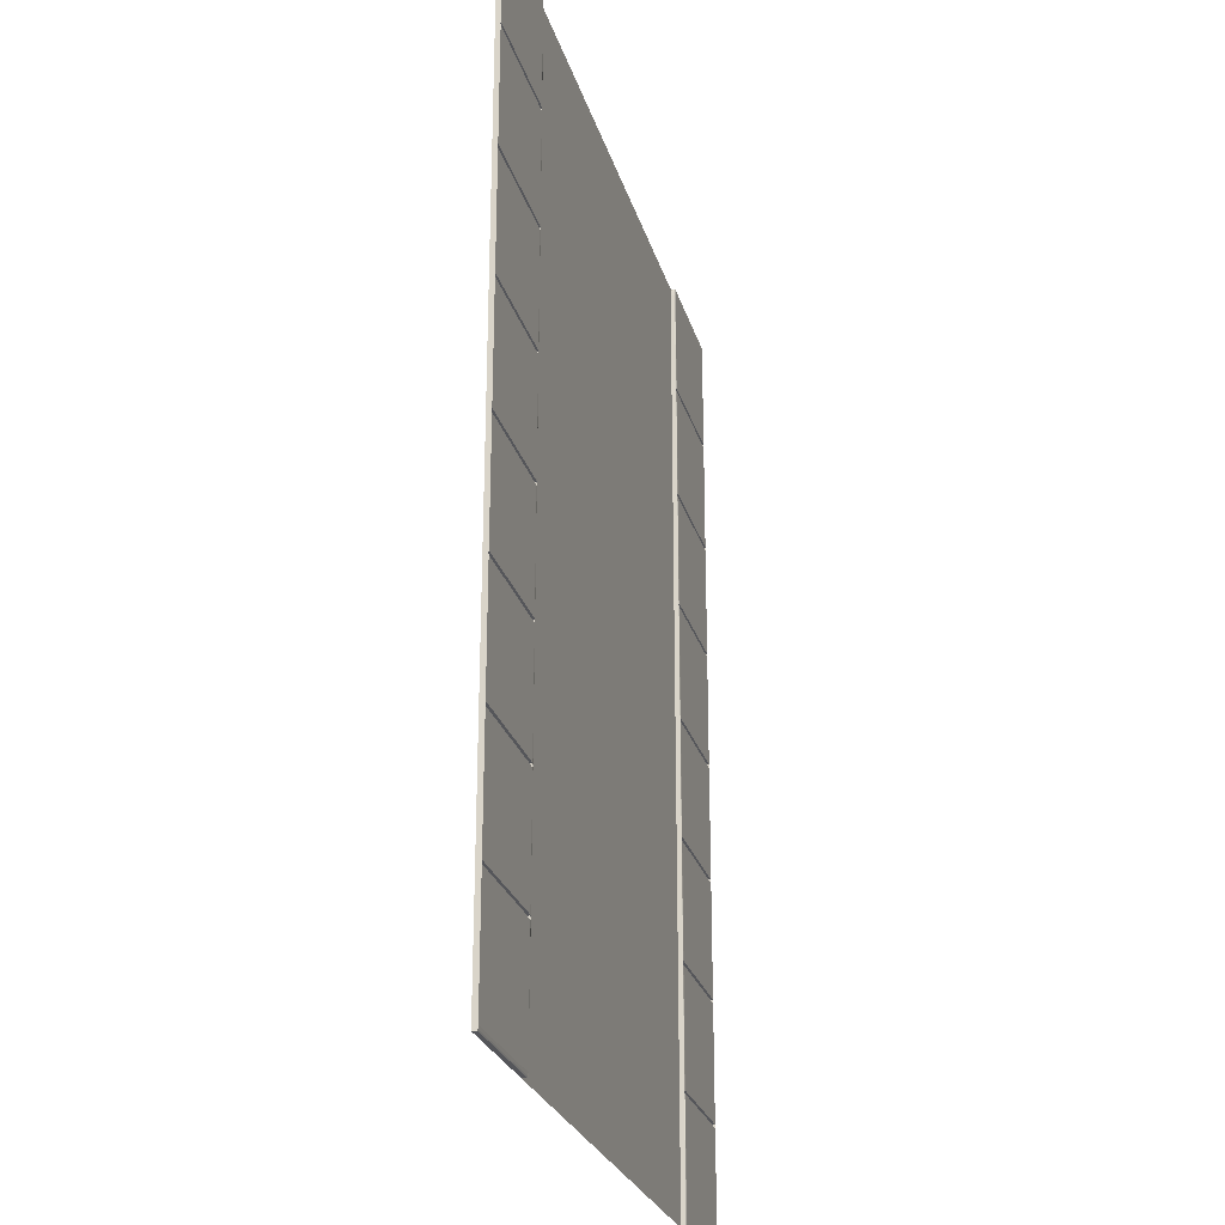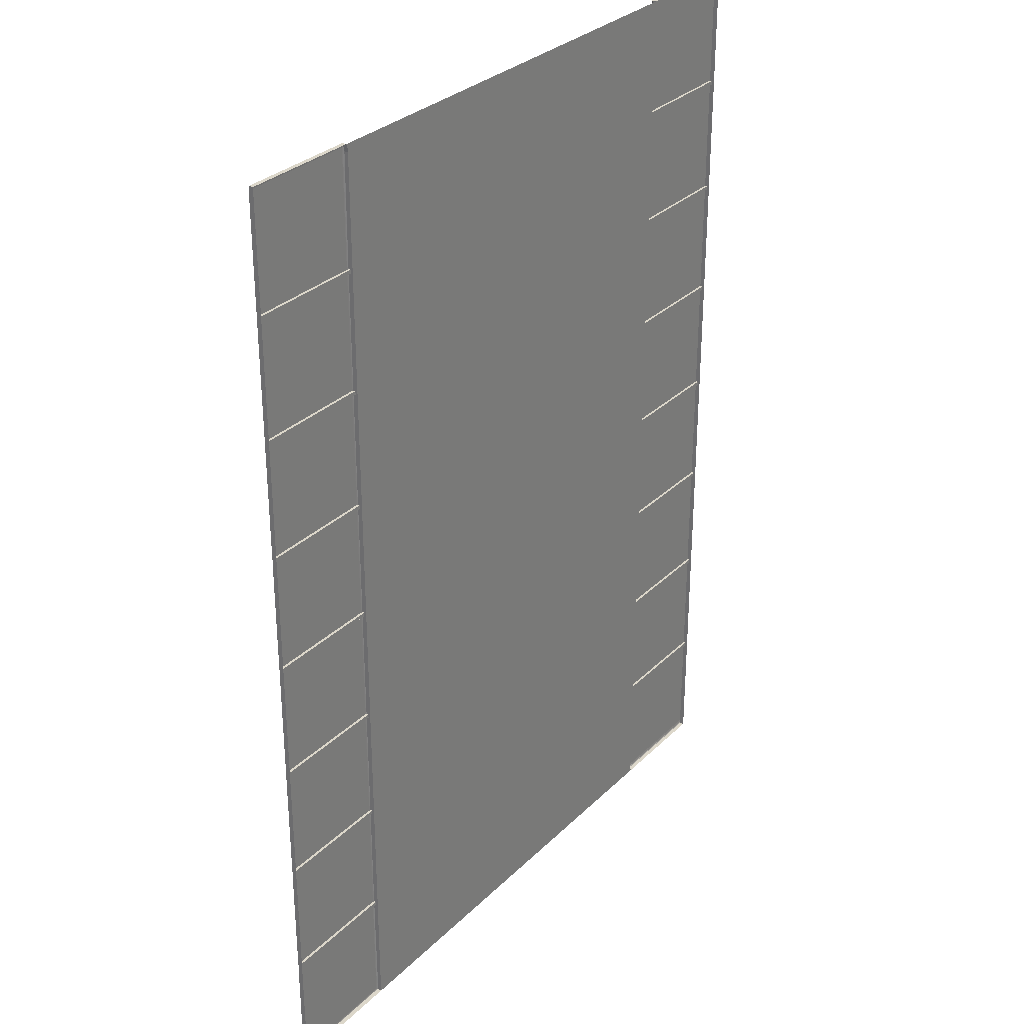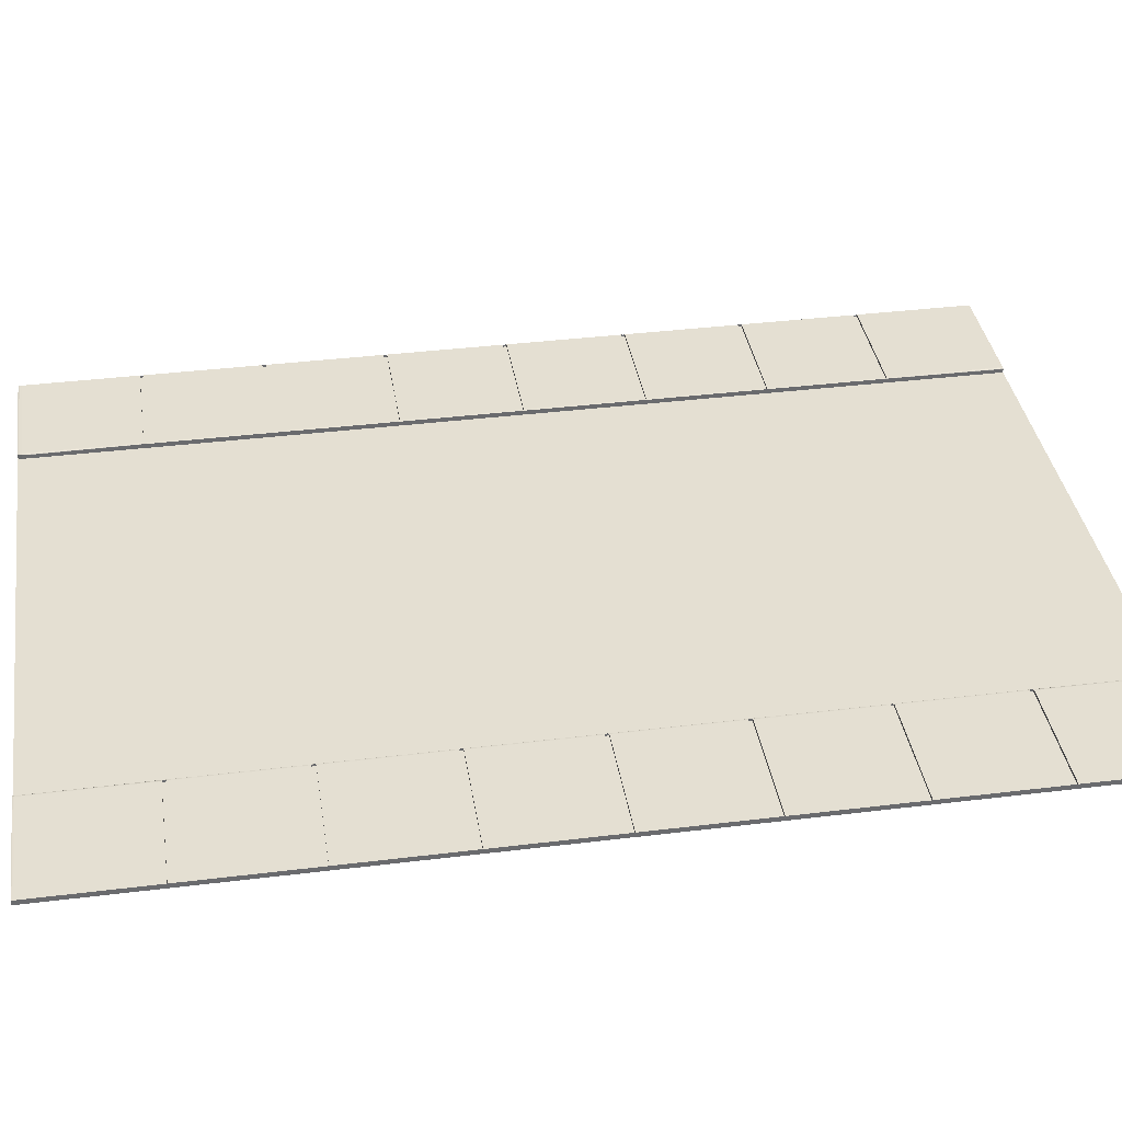
<metadata>
{"format":"obj","ext":"obj","renderer":"f3d","projection":"perspective","resolution":1024,"background":"white","views":[{"elev":-25.8,"azim":104.9,"up":"+Z"},{"elev":30.6,"azim":-53.7,"up":"+Z"},{"elev":37.1,"azim":81.0,"up":"+Y"}]}
</metadata>
<code>
o Plane
v -2 1e-06 6
v 2 1e-06 6
v -2 -1e-06 -10
v 2 -1e-06 -10
v 0 -1e-06 -10
v -2 -0 -8
v -2 -0 -6
v -2 -0 -4
v -2 0 -2
v -2 0 0
v -2 0 2
v -2 0 4
v 2 0 4
v 2 0 2
v 2 0 0
v 2 0 -2
v 2 -0 -4
v 2 -0 -6
v 2 -0 -8
v 0 0 4
v 0 0 2
v 0 0 0
v 0 0 -2
v 0 -0 -4
v 0 -0 -6
v 0 -0 -8
v -2 0.03897 -4.011
v -2 0.03897 -3.989
v -2 0.03897 -3.968
v -2 0.03497 -4
v -2 0.03897 -6.032
v -2 0.03897 -6.011
v -2 0.03897 -5.989
v -2 0.03897 -5.968
v -2 0.03497 -6
v -2 0.03897 -8.032
v -2 0.03897 -8.011
v -2 0.03897 -7.989
v -2 0.03897 -7.968
v -2 0.03497 -8
v -2 0.08167 -7.968
v -2 0.08167 -8.032
v -2 0.07767 -8
v -2 0.08167 -5.968
v -2 0.08167 -6.032
v -2 0.07767 -6
v -2 0.08167 -3.968
v -2 0.08167 -4.032
v -2 0.07767 -4
v -2 0.08167 -1.968
v -2 0.08167 -2.032
v -2 0.07767 -2
v -2 0.08167 0.03196
v -2 0.08167 -0.03196
v -2 0.07767 0
v -2 0.08167 2.032
v -2 0.08167 1.968
v -2 0.07767 2
v -2 0.08167 4.032
v -2 0.08167 3.968
v -2 0.07767 4
v 0 0.07767 4
v 0 0.07767 2
v 0 0.07767 0
v 0 0.07767 -2
v 0 0.07767 -4
v 0 0.07767 -6
v 0 0.07767 -8
v -2 0.03897 -4.032
v -2 0.03497 -2
v -2 0.03897 -1.968
v -2 0.03897 -1.989
v -2 0.03897 -2.011
v -2 0.03897 -2.032
v -2 0.03497 0
v -2 0.03897 0.03196
v -2 0.03897 0.01065
v -2 0.03897 -0.01065
v -2 0.03897 -0.03196
v -2 0.03497 2
v -2 0.03897 2.032
v -2 0.03897 2.011
v -2 0.03897 1.989
v -2 0.03897 1.968
v -2 0.03497 4
v -2 0.03897 4.032
v -2 0.03897 4.011
v -2 0.03897 3.989
v -2 0.03897 3.968
v 0 0.03497 4
v 0 0.03897 3.968
v 0 0.03897 3.989
v 0 0.03897 4.011
v 0 0.03897 4.032
v 0 0.03497 2
v 0 0.03897 1.968
v 0 0.03897 1.989
v 0 0.03897 2.011
v 0 0.03897 2.032
v 0 0.03497 0
v 0 0.03897 -0.03196
v 0 0.03897 -0.01065
v 0 0.03897 0.01065
v 0 0.03897 0.03196
v 0 0.03497 -2
v 0 0.03897 -2.032
v 0 0.03897 -2.011
v 0 0.03897 -1.989
v 0 0.03897 -1.968
v 0 0.03497 -4
v 0 0.03897 -4.032
v 0 0.03897 -4.011
v 0 0.03897 -3.989
v 0 0.03897 -3.968
v 0 0.03497 -6
v 0 0.03897 -6.032
v 0 0.03897 -6.011
v 0 0.03897 -5.989
v 0 0.03897 -5.968
v 0 0.03497 -8
v 0 0.03897 -8.032
v 0 0.03897 -8.011
v 0 0.03897 -7.989
v 0 0.03897 -7.968
v 0 1e-06 5.867
v -0.03313 1e-06 6
v 0.03313 1e-06 6
v -0.004438 1e-06 5.934
v -0.01656 1e-06 5.982
v 0 0.06511 -10
v -0.01656 0.07945 -10
v -0.004438 0.07339 -10
v 0 0.06511 5.867
v -0.004438 0.07339 5.934
v -0.01656 0.07945 5.982
v 0 0.07767 4
v -0.03313 0.08167 3.968
v 0 0.06511 3.968
v -0.004438 0.07967 3.984
v -0.01656 0.08113 3.972
v -0.03313 0.08167 4.032
v 0 0.07767 4
v 0 0.06511 4.032
v -0.01656 0.08113 4.028
v -0.004438 0.07967 4.016
v 0 0.07767 2
v -0.03313 0.08167 1.968
v 0 0.06511 1.968
v -0.004438 0.07967 1.984
v -0.01656 0.08113 1.972
v -0.03313 0.08167 2.032
v 0 0.07767 2
v 0 0.06511 2.032
v -0.01656 0.08113 2.028
v -0.004438 0.07967 2.016
v 0 0.07767 0
v -0.03313 0.08167 -0.03196
v 0 0.06511 -0.03196
v -0.004438 0.07967 -0.01598
v -0.01656 0.08113 -0.02768
v -0.03313 0.08167 0.03196
v 0 0.07767 0
v 0 0.06511 0.03196
v -0.01656 0.08113 0.02768
v -0.004438 0.07967 0.01598
v 0 0.07767 -2
v -0.03313 0.08167 -2.032
v 0 0.06511 -2.032
v -0.004438 0.07967 -2.016
v -0.01656 0.08113 -2.028
v -0.03313 0.08167 -1.968
v 0 0.07767 -2
v 0 0.06511 -1.968
v -0.01656 0.08113 -1.972
v -0.004438 0.07967 -1.984
v 0 0.07767 -4
v -0.03313 0.08167 -4.032
v 0 0.06511 -4.032
v -0.004438 0.07967 -4.016
v -0.01656 0.08113 -4.028
v -0.03313 0.08167 -3.968
v 0 0.07767 -4
v 0 0.06511 -3.968
v -0.01656 0.08113 -3.972
v -0.004438 0.07967 -3.984
v 0 0.07767 -6
v -0.03313 0.08167 -6.032
v 0 0.06511 -6.032
v -0.004438 0.07967 -6.016
v -0.01656 0.08113 -6.028
v -0.03313 0.08167 -5.968
v 0 0.07767 -6
v 0 0.06511 -5.968
v -0.01656 0.08113 -5.972
v -0.004438 0.07967 -5.984
v 0 0.07767 -8
v -0.03313 0.08167 -8.032
v 0 0.06511 -8.032
v -0.004438 0.07967 -8.016
v -0.01656 0.08113 -8.028
v -0.03313 0.08167 -7.968
v 0 0.07767 -8
v 0 0.06511 -7.968
v -0.01656 0.08113 -7.972
v -0.004438 0.07967 -7.984
v -2 0.08167 -9.965
v -2 0.07734 -10
v -2 0.0804 -9.99
v -0.01656 0.07945 -10
v -0.03313 0.08167 -9.965
v -0.02827 0.08102 -9.99
v -2 0.07311 6
v -2 0.08167 5.931
v -2 0.07916 5.98
v -0.03313 0.08167 5.931
v -0.03313 0.07311 6
v -0.01711 0.07953 5.983
v -0.03313 0.07916 5.98
v 4 1e-06 6
v 4 -1e-06 -10
v 4 0 4
v 4 0 2
v 4 0 0
v 4 0 -2
v 4 -0 -4
v 4 -0 -6
v 4 -0 -8
v 3.809 0 4
v 3.809 1e-06 6
v 3.809 -1e-06 -10
v 3.809 -0 -8
v 3.809 -0 -6
v 3.809 -0 -4
v 3.809 0 -2
v 3.809 0 0
v 3.809 0 2
f 26 19 4 5
f 26 5 130 196 68
f 66 176 178 111 110
f 39 38 40
f 125 20 62 142 133
f 5 3 207 209 131 132 130
f 193 192 67 115 119
f 200 131 209 211 210 197
f 23 24 66 182 166 65
f 22 23 65 172 156 64
f 21 22 64 162 146 63
f 20 21 63 152 136 62
f 62 136 138 91 90
f 143 142 62 90 94
f 153 152 63 95 99
f 158 157 54 79 101
f 50 171 173 109 71
f 183 182 66 110 114
f 188 187 45 31 116
f 135 144 141 215 217
f 213 215 141 59
f 11 12 61 60 56 58
f 10 11 58 57 53 55
f 9 10 55 54 50 52
f 8 9 52 51 47 49
f 7 8 49 48 44 46
f 6 7 46 45 41 43
f 12 1 212 214 213 59 61
f 20 13 14 21
f 21 14 15 22
f 22 15 16 23
f 23 16 17 24
f 24 17 18 25
f 25 18 19 26
f 51 52 70 74
f 64 156 158 101 100
f 45 46 35 31
f 45 187 201 41
f 203 202 68 120 124
f 24 25 67 192 176 66
f 67 186 188 116 115
f 54 157 171 50
f 138 137 60 89 91
f 58 56 81 80
f 57 147 161 53
f 52 50 71 70
f 44 191 193 119 34
f 63 146 148 96 95
f 46 44 34 35
f 178 177 48 69 111
f 48 177 191 44
f 56 151 153 99 81
f 60 61 85 89
f 173 172 65 105 109
f 54 55 75 79
f 48 49 30 69
f 60 137 151 56
f 42 43 40 36
f 25 26 68 202 186 67
f 168 167 51 74 106
f 51 167 181 47
f 148 147 57 84 96
f 61 59 86 85
f 65 166 168 106 105
f 68 196 198 121 120
f 55 53 76 75
f 41 201 203 124 39
f 49 47 29 30
f 47 181 183 114 29
f 198 197 42 36 121
f 43 41 39 40
f 53 161 163 104 76
f 59 141 143 94 86
f 57 58 80 84
f 163 162 64 100 104
f 42 197 210 206
f 38 37 40
f 37 36 40
f 34 33 35
f 33 32 35
f 32 31 35
f 29 28 30
f 28 27 30
f 27 69 30
f 71 72 70
f 72 73 70
f 73 74 70
f 76 77 75
f 77 78 75
f 78 79 75
f 81 82 80
f 82 83 80
f 83 84 80
f 86 87 85
f 87 88 85
f 88 89 85
f 91 92 90
f 92 93 90
f 93 94 90
f 96 97 95
f 97 98 95
f 98 99 95
f 101 102 100
f 102 103 100
f 103 104 100
f 106 107 105
f 107 108 105
f 108 109 105
f 111 112 110
f 112 113 110
f 113 114 110
f 116 117 115
f 117 118 115
f 118 119 115
f 121 122 120
f 122 123 120
f 123 124 120
f 91 89 88 92
f 92 88 87 93
f 93 87 86 94
f 96 84 83 97
f 97 83 82 98
f 98 82 81 99
f 101 79 78 102
f 102 78 77 103
f 103 77 76 104
f 106 74 73 107
f 107 73 72 108
f 108 72 71 109
f 111 69 27 112
f 112 27 28 113
f 113 28 29 114
f 116 31 32 117
f 117 32 33 118
f 118 33 34 119
f 121 36 37 122
f 122 37 38 123
f 123 38 39 124
f 125 128 127
f 128 129 127
f 129 126 127
f 136 139 138
f 139 140 138
f 140 137 138
f 141 144 143
f 144 145 143
f 145 142 143
f 146 149 148
f 149 150 148
f 150 147 148
f 151 154 153
f 154 155 153
f 155 152 153
f 156 159 158
f 159 160 158
f 160 157 158
f 161 164 163
f 164 165 163
f 165 162 163
f 166 169 168
f 169 170 168
f 170 167 168
f 171 174 173
f 174 175 173
f 175 172 173
f 176 179 178
f 179 180 178
f 180 177 178
f 181 184 183
f 184 185 183
f 185 182 183
f 186 189 188
f 189 190 188
f 190 187 188
f 191 194 193
f 194 195 193
f 195 192 193
f 196 199 198
f 199 200 198
f 200 197 198
f 201 204 203
f 204 205 203
f 205 202 203
f 135 129 128 134
f 134 128 125 133
f 186 202 205 189
f 189 205 204 190
f 190 204 201 187
f 196 130 132 199
f 199 132 131 200
f 176 192 195 179
f 179 195 194 180
f 180 194 191 177
f 166 182 185 169
f 169 185 184 170
f 170 184 181 167
f 156 172 175 159
f 159 175 174 160
f 160 174 171 157
f 146 162 165 149
f 149 165 164 150
f 150 164 161 147
f 136 152 155 139
f 139 155 154 140
f 140 154 151 137
f 133 142 145 134
f 134 145 144 135
f 217 216 126 129 135
f 125 127 2 13 20
f 209 207 208 211
f 211 208 206 210
f 3 6 43 42 206 208 207
f 215 218 217
f 218 216 217
f 215 213 214 218
f 218 214 212 216
f 1 126 216 212
f 228 229 219 221
f 230 231 227 220
f 232 233 225 226
f 234 235 223 224
f 236 228 221 222
f 231 232 226 227
f 233 234 224 225
f 235 236 222 223
f 15 14 236 235
f 17 16 234 233
f 19 18 232 231
f 14 13 228 236
f 16 15 235 234
f 18 17 233 232
f 4 19 231 230
f 13 2 229 228
o Plane.001
v 10 -1e-06 -10
v 6 -1e-06 -10
v 10 1e-06 6
v 6 1e-06 6
v 8 1e-06 6
v 10 0 4
v 10 0 2
v 10 0 -1e-06
v 10 -0 -2
v 10 -0 -4
v 10 -0 -6
v 10 -0 -8
v 6 -0 -8
v 6 -0 -6
v 6 -0 -4
v 6 0 -2
v 6 0 1e-06
v 6 0 2
v 6 0 4
v 8 -0 -8
v 8 -0 -6
v 8 -0 -4
v 8 0 -2
v 8 0 0
v 8 0 2
v 8 0 4
v 10 0.03897 0.01065
v 10 0.03897 -0.01065
v 10 0.03897 -0.03196
v 10 0.03497 -1e-06
v 10 0.03897 2.032
v 10 0.03897 2.011
v 10 0.03897 1.989
v 10 0.03897 1.968
v 10 0.03497 2
v 10 0.03897 4.032
v 10 0.03897 4.011
v 10 0.03897 3.989
v 10 0.03897 3.968
v 10 0.03497 4
v 10 0.08167 3.968
v 10 0.08167 4.032
v 10 0.07767 4
v 10 0.08167 1.968
v 10 0.08167 2.032
v 10 0.07767 2
v 10 0.08167 -0.03196
v 10 0.08167 0.03196
v 10 0.07767 -1e-06
v 10 0.08167 -2.032
v 10 0.08167 -1.968
v 10 0.07767 -2
v 10 0.08167 -4.032
v 10 0.08167 -3.968
v 10 0.07767 -4
v 10 0.08167 -6.032
v 10 0.08167 -5.968
v 10 0.07767 -6
v 10 0.08167 -8.032
v 10 0.08167 -7.968
v 10 0.07767 -8
v 8 0.07767 -8
v 8 0.07767 -6
v 8 0.07767 -4
v 8 0.07767 -2
v 8 0.07767 0
v 8 0.07767 2
v 8 0.07767 4
v 10 0.03897 0.03196
v 10 0.03497 -2
v 10 0.03897 -2.032
v 10 0.03897 -2.011
v 10 0.03897 -1.989
v 10 0.03897 -1.968
v 10 0.03497 -4
v 10 0.03897 -4.032
v 10 0.03897 -4.011
v 10 0.03897 -3.989
v 10 0.03897 -3.968
v 10 0.03497 -6
v 10 0.03897 -6.032
v 10 0.03897 -6.011
v 10 0.03897 -5.989
v 10 0.03897 -5.968
v 10 0.03497 -8
v 10 0.03897 -8.032
v 10 0.03897 -8.011
v 10 0.03897 -7.989
v 10 0.03897 -7.968
v 8 0.03497 -8
v 8 0.03897 -7.968
v 8 0.03897 -7.989
v 8 0.03897 -8.011
v 8 0.03897 -8.032
v 8 0.03497 -6
v 8 0.03897 -5.968
v 8 0.03897 -5.989
v 8 0.03897 -6.011
v 8 0.03897 -6.032
v 8 0.03497 -4
v 8 0.03897 -3.968
v 8 0.03897 -3.989
v 8 0.03897 -4.011
v 8 0.03897 -4.032
v 8 0.03497 -2
v 8 0.03897 -1.968
v 8 0.03897 -1.989
v 8 0.03897 -2.011
v 8 0.03897 -2.032
v 8 0.03497 0
v 8 0.03897 0.03196
v 8 0.03897 0.01065
v 8 0.03897 -0.01065
v 8 0.03897 -0.03196
v 8 0.03497 2
v 8 0.03897 2.032
v 8 0.03897 2.011
v 8 0.03897 1.989
v 8 0.03897 1.968
v 8 0.03497 4
v 8 0.03897 4.032
v 8 0.03897 4.011
v 8 0.03897 3.989
v 8 0.03897 3.968
v 8 -1e-06 -9.867
v 8.033 -1e-06 -10
v 7.967 -1e-06 -10
v 8.004 -1e-06 -9.934
v 8.017 -1e-06 -9.982
v 8 0.06511 6
v 8.017 0.07945 6
v 8.004 0.07339 6
v 8 0.06511 -9.867
v 8.004 0.07339 -9.934
v 8.017 0.07945 -9.982
v 8 0.07767 -8
v 8.033 0.08167 -7.968
v 8 0.06511 -7.968
v 8.004 0.07967 -7.984
v 8.017 0.08113 -7.972
v 8.033 0.08167 -8.032
v 8 0.07767 -8
v 8 0.06511 -8.032
v 8.017 0.08113 -8.028
v 8.004 0.07967 -8.016
v 8 0.07767 -6
v 8.033 0.08167 -5.968
v 8 0.06511 -5.968
v 8.004 0.07967 -5.984
v 8.017 0.08113 -5.972
v 8.033 0.08167 -6.032
v 8 0.07767 -6
v 8 0.06511 -6.032
v 8.017 0.08113 -6.028
v 8.004 0.07967 -6.016
v 8 0.07767 -4
v 8.033 0.08167 -3.968
v 8 0.06511 -3.968
v 8.004 0.07967 -3.984
v 8.017 0.08113 -3.972
v 8.033 0.08167 -4.032
v 8 0.07767 -4
v 8 0.06511 -4.032
v 8.017 0.08113 -4.028
v 8.004 0.07967 -4.016
v 8 0.07767 -2
v 8.033 0.08167 -1.968
v 8 0.06511 -1.968
v 8.004 0.07967 -1.984
v 8.017 0.08113 -1.972
v 8.033 0.08167 -2.032
v 8 0.07767 -2
v 8 0.06511 -2.032
v 8.017 0.08113 -2.028
v 8.004 0.07967 -2.016
v 8 0.07767 0
v 8.033 0.08167 0.03196
v 8 0.06511 0.03196
v 8.004 0.07967 0.01598
v 8.017 0.08113 0.02768
v 8.033 0.08167 -0.03196
v 8 0.07767 0
v 8 0.06511 -0.03196
v 8.017 0.08113 -0.02768
v 8.004 0.07967 -0.01598
v 8 0.07767 2
v 8.033 0.08167 2.032
v 8 0.06511 2.032
v 8.004 0.07967 2.016
v 8.017 0.08113 2.028
v 8.033 0.08167 1.968
v 8 0.07767 2
v 8 0.06511 1.968
v 8.017 0.08113 1.972
v 8.004 0.07967 1.984
v 8 0.07767 4
v 8.033 0.08167 4.032
v 8 0.06511 4.032
v 8.004 0.07967 4.016
v 8.017 0.08113 4.028
v 8.033 0.08167 3.968
v 8 0.07767 4
v 8 0.06511 3.968
v 8.017 0.08113 3.972
v 8.004 0.07967 3.984
v 10 0.08167 5.965
v 10 0.07735 6
v 10 0.08041 5.99
v 8.017 0.07945 6
v 8.033 0.08167 5.965
v 8.028 0.08102 5.99
v 10 0.07311 -10
v 10 0.08167 -9.931
v 10 0.07916 -9.98
v 8.033 0.08167 -9.931
v 8.033 0.07311 -10
v 8.017 0.07952 -9.983
v 8.033 0.07916 -9.98
v 4 -1e-06 -10
v 4 1e-06 6
v 4 -0 -8
v 4 -0 -6
v 4 -0 -4
v 4 0 -2
v 4 0 1e-06
v 4 0 2
v 4 0 4
v 4.203 -0 -8
v 4.203 -1e-06 -10
v 4.203 1e-06 6
v 4.203 0 4
v 4.203 0 2
v 4.203 0 1e-06
v 4.203 0 -2
v 4.203 -0 -4
v 4.203 -0 -6
f 262 255 240 241
f 262 241 366 432 304
f 302 412 414 347 346
f 275 274 276
f 361 256 298 378 369
f 241 239 443 445 367 368 366
f 429 428 303 351 355
f 436 367 445 447 446 433
f 259 260 302 418 402 301
f 258 259 301 408 392 300
f 257 258 300 398 382 299
f 256 257 299 388 372 298
f 298 372 374 327 326
f 379 378 298 326 330
f 389 388 299 331 335
f 394 393 290 315 337
f 286 407 409 345 307
f 419 418 302 346 350
f 424 423 281 267 352
f 371 380 377 451 453
f 449 451 377 295
f 247 248 297 296 292 294
f 246 247 294 293 289 291
f 245 246 291 290 286 288
f 244 245 288 287 283 285
f 243 244 285 284 280 282
f 242 243 282 281 277 279
f 248 237 448 450 449 295 297
f 256 249 250 257
f 257 250 251 258
f 258 251 252 259
f 259 252 253 260
f 260 253 254 261
f 261 254 255 262
f 287 288 306 310
f 300 392 394 337 336
f 281 282 271 267
f 281 423 437 277
f 439 438 304 356 360
f 260 261 303 428 412 302
f 303 422 424 352 351
f 290 393 407 286
f 374 373 296 325 327
f 294 292 317 316
f 293 383 397 289
f 288 286 307 306
f 280 427 429 355 270
f 299 382 384 332 331
f 282 280 270 271
f 414 413 284 305 347
f 284 413 427 280
f 292 387 389 335 317
f 296 297 321 325
f 409 408 301 341 345
f 290 291 311 315
f 284 285 266 305
f 296 373 387 292
f 278 279 276 272
f 261 262 304 438 422 303
f 404 403 287 310 342
f 287 403 417 283
f 384 383 293 320 332
f 297 295 322 321
f 301 402 404 342 341
f 304 432 434 357 356
f 291 289 312 311
f 277 437 439 360 275
f 285 283 265 266
f 283 417 419 350 265
f 434 433 278 272 357
f 279 277 275 276
f 289 397 399 340 312
f 295 377 379 330 322
f 293 294 316 320
f 399 398 300 336 340
f 278 433 446 442
f 274 273 276
f 273 272 276
f 270 269 271
f 269 268 271
f 268 267 271
f 265 264 266
f 264 263 266
f 263 305 266
f 307 308 306
f 308 309 306
f 309 310 306
f 312 313 311
f 313 314 311
f 314 315 311
f 317 318 316
f 318 319 316
f 319 320 316
f 322 323 321
f 323 324 321
f 324 325 321
f 327 328 326
f 328 329 326
f 329 330 326
f 332 333 331
f 333 334 331
f 334 335 331
f 337 338 336
f 338 339 336
f 339 340 336
f 342 343 341
f 343 344 341
f 344 345 341
f 347 348 346
f 348 349 346
f 349 350 346
f 352 353 351
f 353 354 351
f 354 355 351
f 357 358 356
f 358 359 356
f 359 360 356
f 327 325 324 328
f 328 324 323 329
f 329 323 322 330
f 332 320 319 333
f 333 319 318 334
f 334 318 317 335
f 337 315 314 338
f 338 314 313 339
f 339 313 312 340
f 342 310 309 343
f 343 309 308 344
f 344 308 307 345
f 347 305 263 348
f 348 263 264 349
f 349 264 265 350
f 352 267 268 353
f 353 268 269 354
f 354 269 270 355
f 357 272 273 358
f 358 273 274 359
f 359 274 275 360
f 361 364 363
f 364 365 363
f 365 362 363
f 372 375 374
f 375 376 374
f 376 373 374
f 377 380 379
f 380 381 379
f 381 378 379
f 382 385 384
f 385 386 384
f 386 383 384
f 387 390 389
f 390 391 389
f 391 388 389
f 392 395 394
f 395 396 394
f 396 393 394
f 397 400 399
f 400 401 399
f 401 398 399
f 402 405 404
f 405 406 404
f 406 403 404
f 407 410 409
f 410 411 409
f 411 408 409
f 412 415 414
f 415 416 414
f 416 413 414
f 417 420 419
f 420 421 419
f 421 418 419
f 422 425 424
f 425 426 424
f 426 423 424
f 427 430 429
f 430 431 429
f 431 428 429
f 432 435 434
f 435 436 434
f 436 433 434
f 437 440 439
f 440 441 439
f 441 438 439
f 371 365 364 370
f 370 364 361 369
f 422 438 441 425
f 425 441 440 426
f 426 440 437 423
f 432 366 368 435
f 435 368 367 436
f 412 428 431 415
f 415 431 430 416
f 416 430 427 413
f 402 418 421 405
f 405 421 420 406
f 406 420 417 403
f 392 408 411 395
f 395 411 410 396
f 396 410 407 393
f 382 398 401 385
f 385 401 400 386
f 386 400 397 383
f 372 388 391 375
f 375 391 390 376
f 376 390 387 373
f 369 378 381 370
f 370 381 380 371
f 453 452 362 365 371
f 361 363 238 249 256
f 445 443 444 447
f 447 444 442 446
f 239 242 279 278 442 444 443
f 451 454 453
f 454 452 453
f 451 449 450 454
f 454 450 448 452
f 237 362 452 448
f 464 465 455 457
f 466 467 463 456
f 468 469 461 462
f 470 471 459 460
f 472 464 457 458
f 467 468 462 463
f 469 470 460 461
f 471 472 458 459
f 251 250 472 471
f 253 252 470 469
f 255 254 468 467
f 250 249 464 472
f 252 251 471 470
f 254 253 469 468
f 240 255 467 466
f 249 238 465 464

</code>
